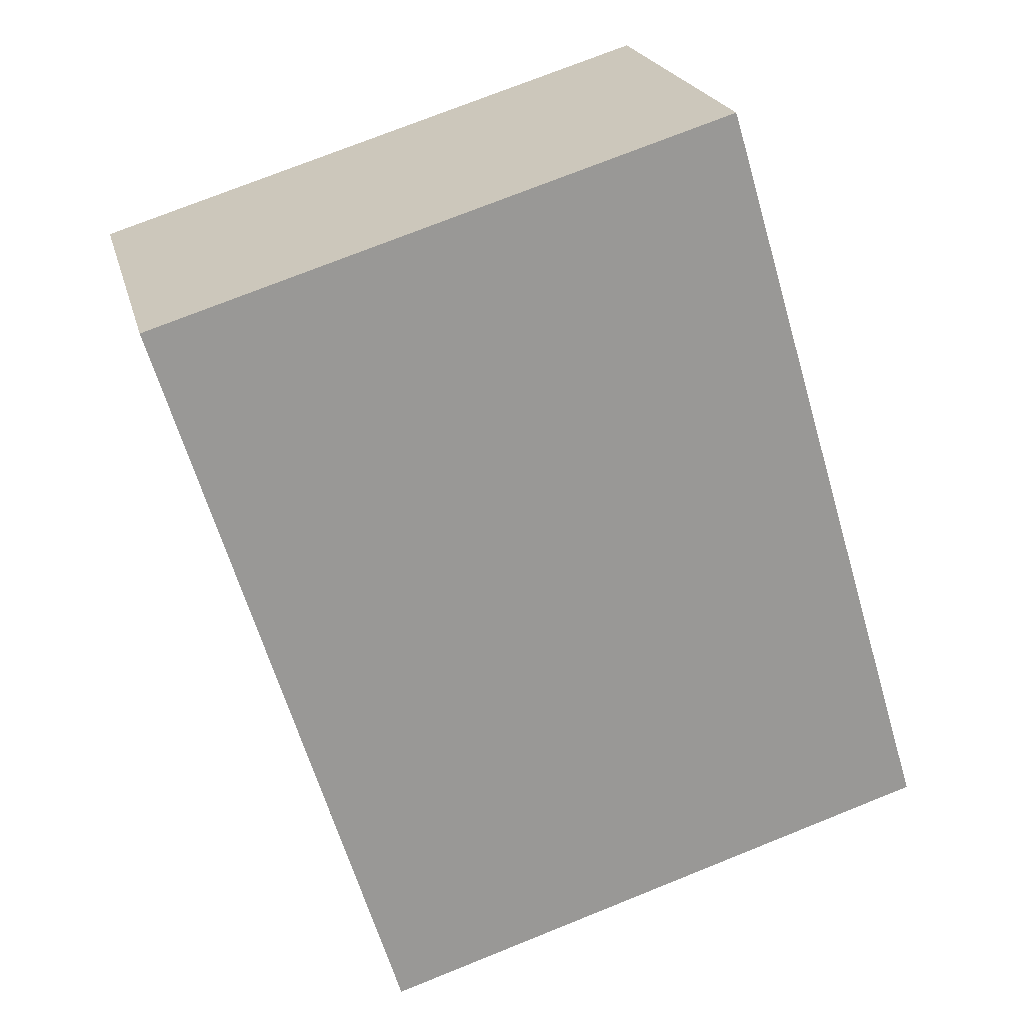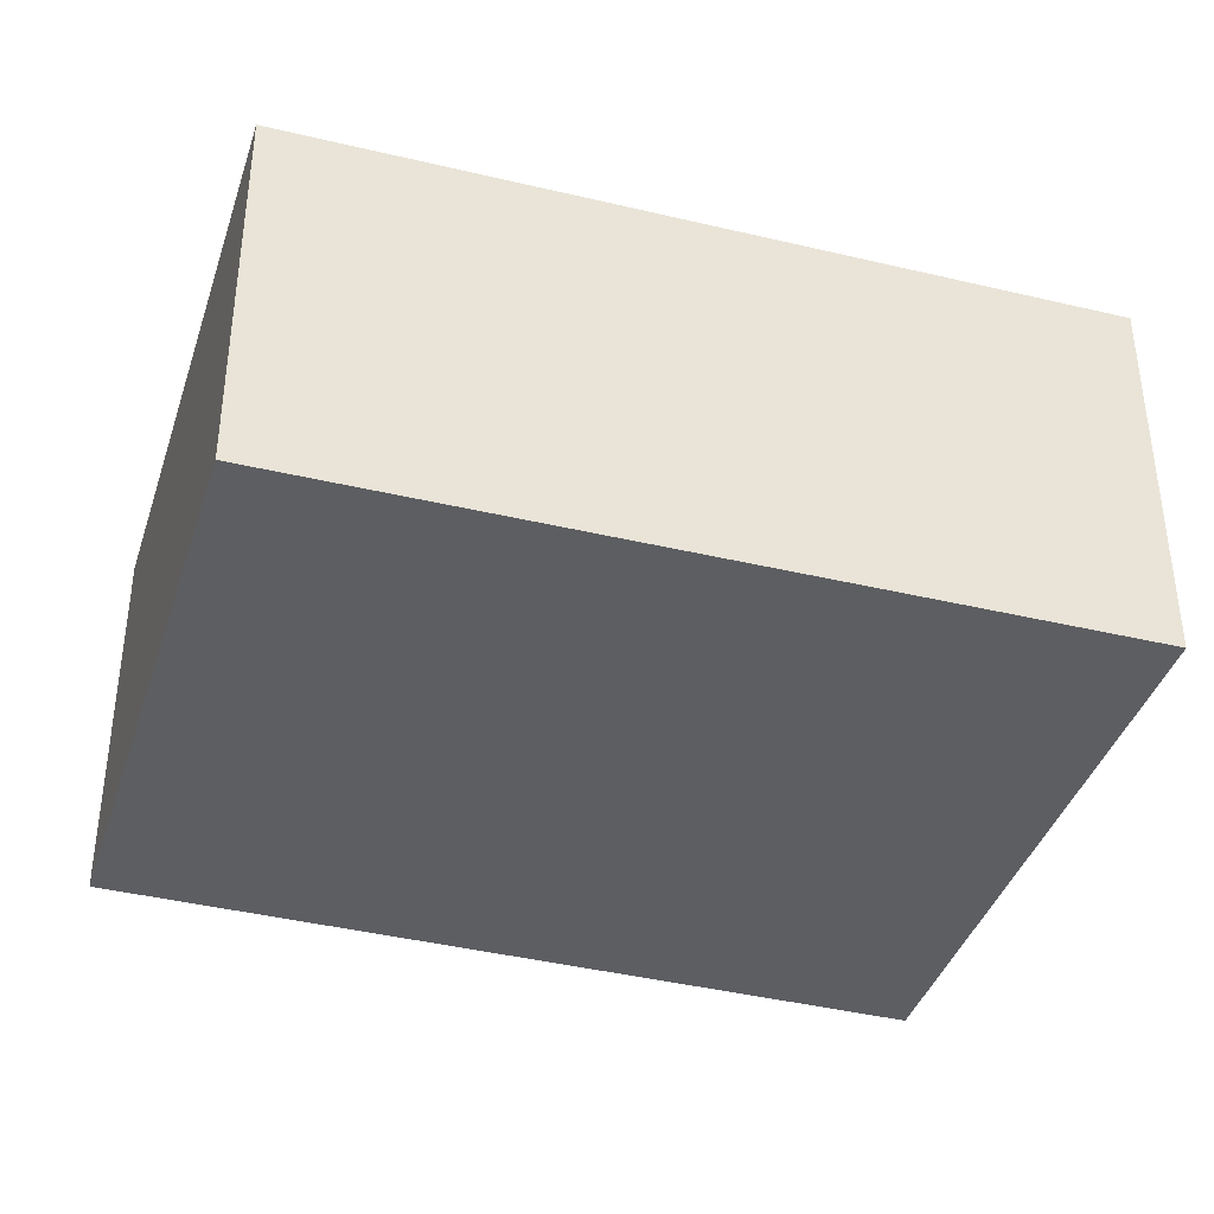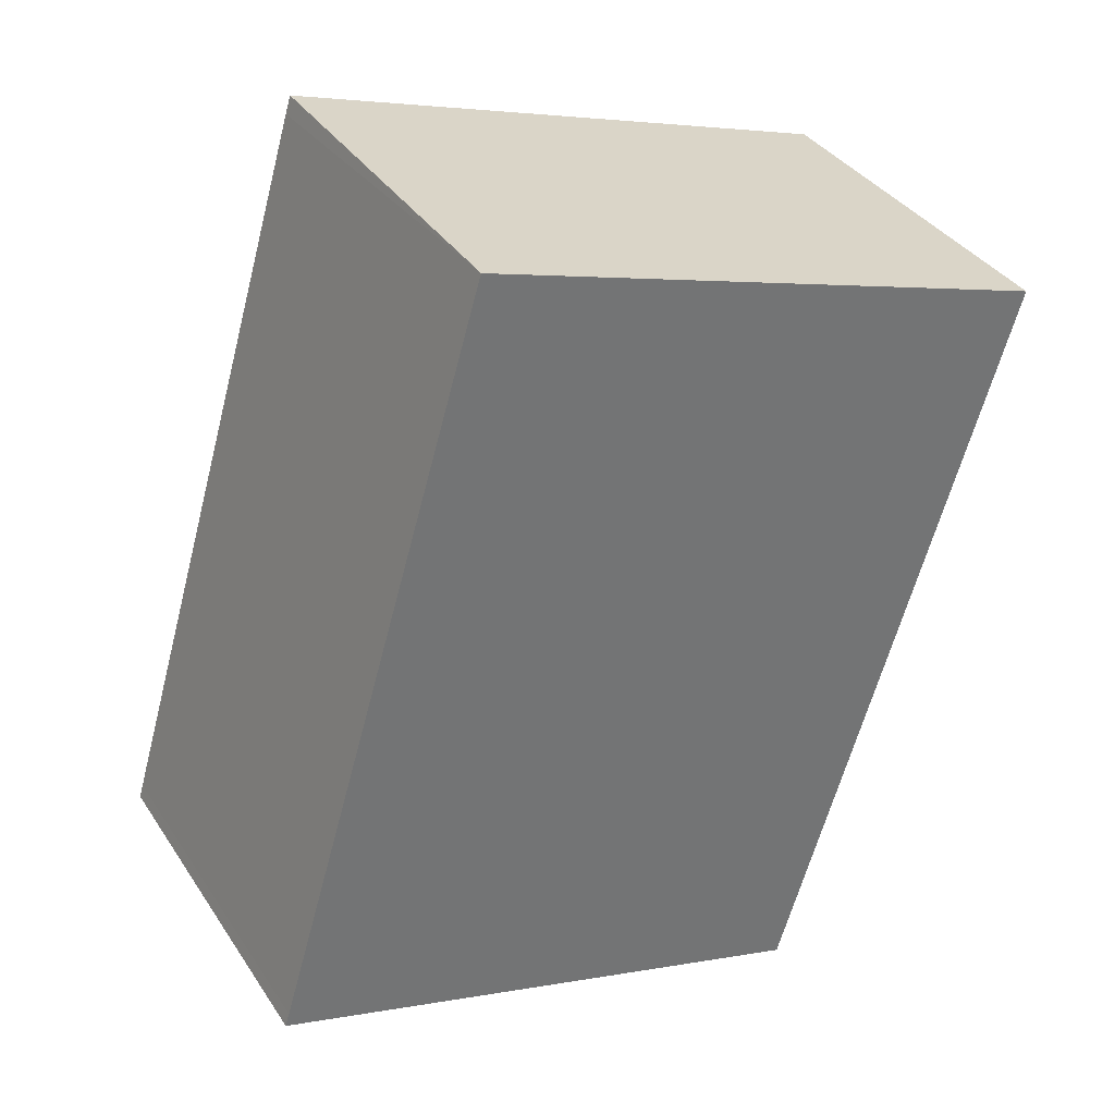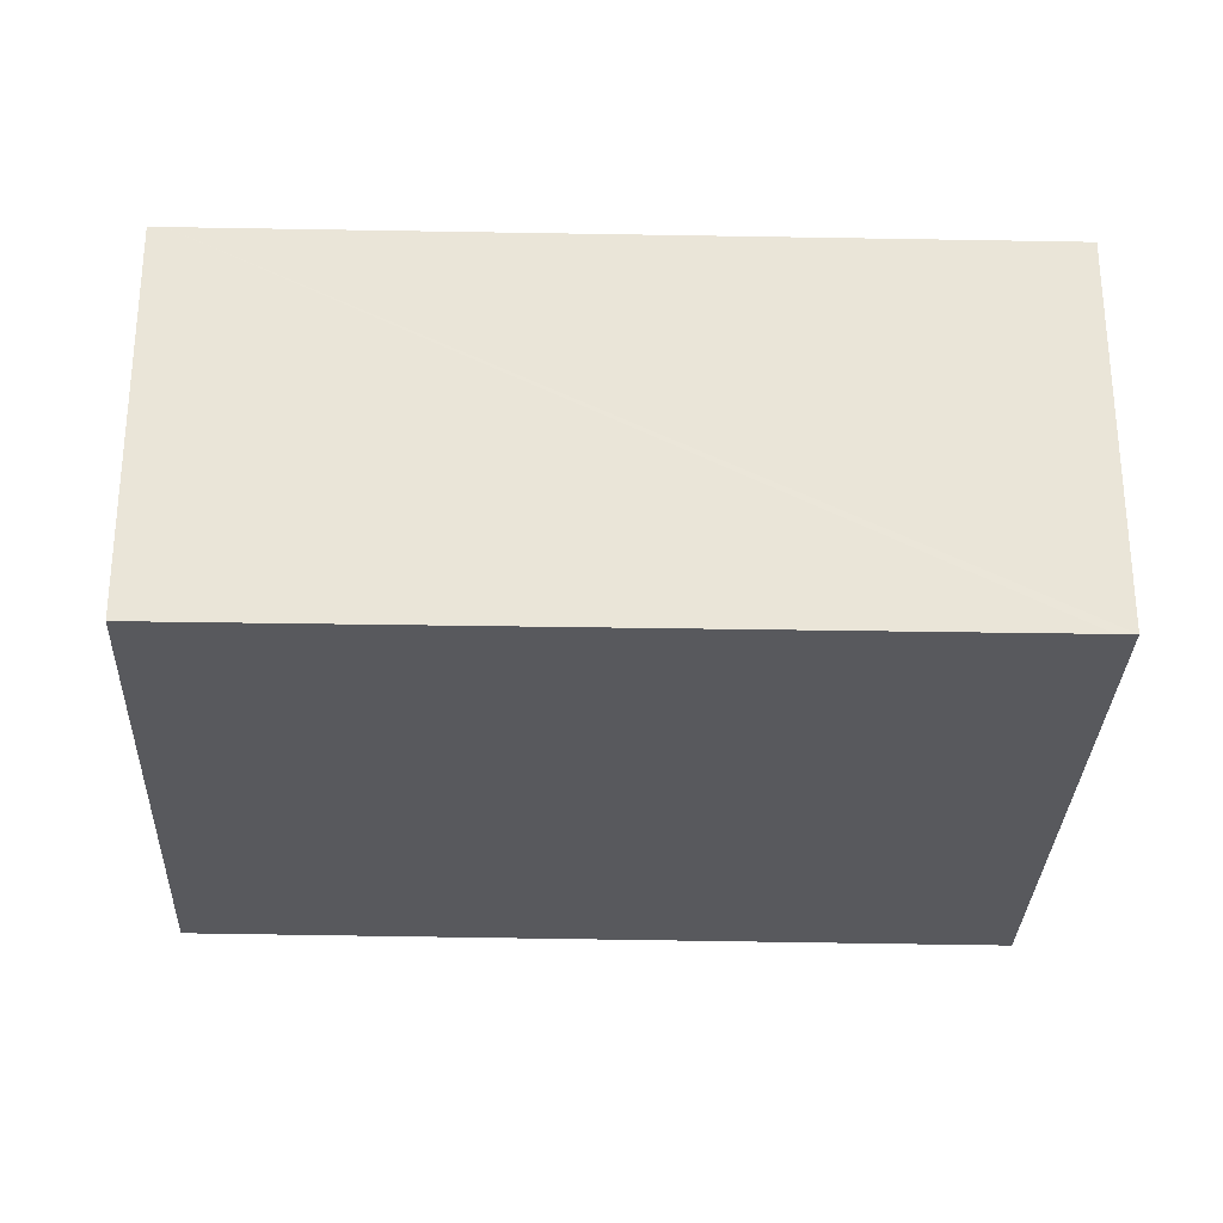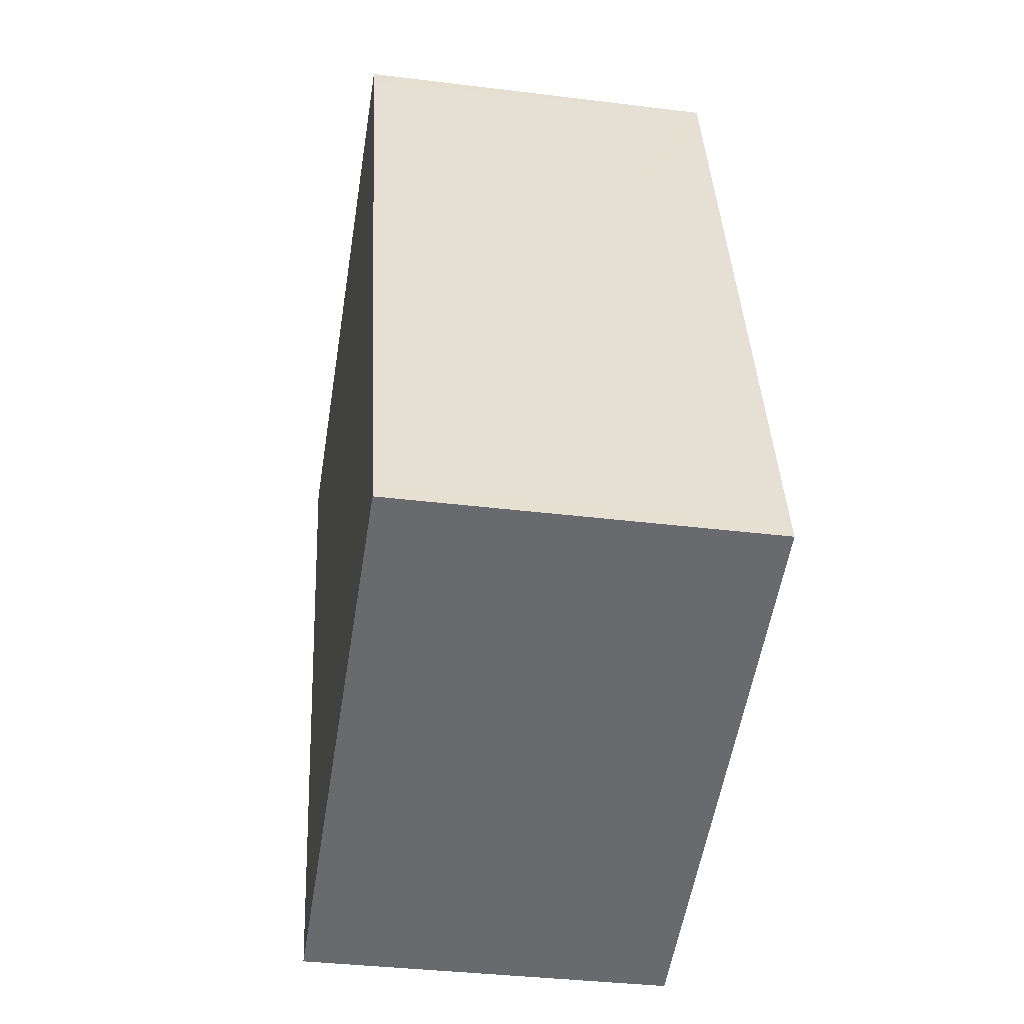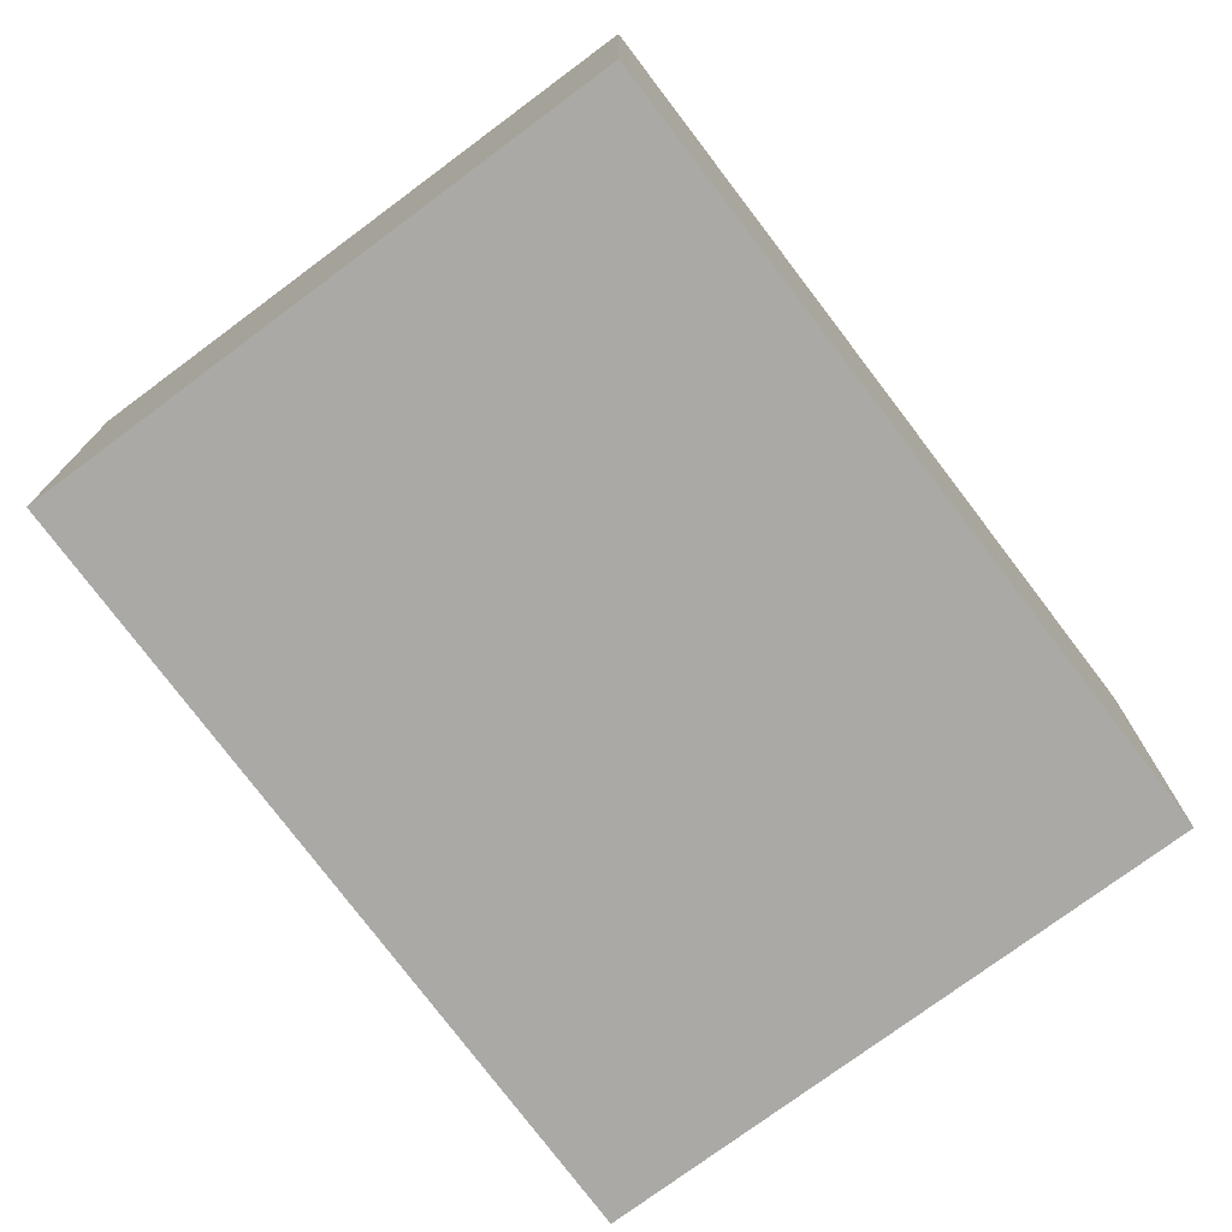
<metadata>
{"format":"obj","ext":"obj","renderer":"f3d","projection":"perspective","resolution":1024,"background":"white","views":[{"elev":21.5,"azim":166.5,"up":"+Z"},{"elev":-39.4,"azim":-89.9,"up":"+Y"},{"elev":36.1,"azim":-29.2,"up":"+Z"},{"elev":-29.9,"azim":-74.9,"up":"+Y"},{"elev":-35.7,"azim":-99.3,"up":"+Z"},{"elev":-75.4,"azim":-126.1,"up":"+Y"}]}
</metadata>
<code>
v  5.802 2.714 4.171
v  1.593 2.714 5.34
v  1.632 2.714 5.466
v  0.031 2.714 0.101
v  4.11 2.714 -1.277
v  0 2.714 1.662e-16
v  1.632 -3.347e-16 5.466
v  1.593 -3.27e-16 5.34
v  0.031 -6.184e-18 0.101
v  0 0 0
v  5.802 -2.554e-16 4.171
v  4.11 7.819e-17 -1.277
g defaultobject
f 1 2 3
f 2 1 4
f 4 1 5
f 4 5 6
f 2 7 3
f 7 2 4
f 7 4 8
f 8 4 9
f 9 4 6
f 9 6 10
f 7 1 3
f 1 7 11
f 11 5 1
f 5 11 12
f 12 6 5
f 6 12 10
f 8 11 7
f 11 8 12
f 12 8 9
f 12 9 10

</code>
